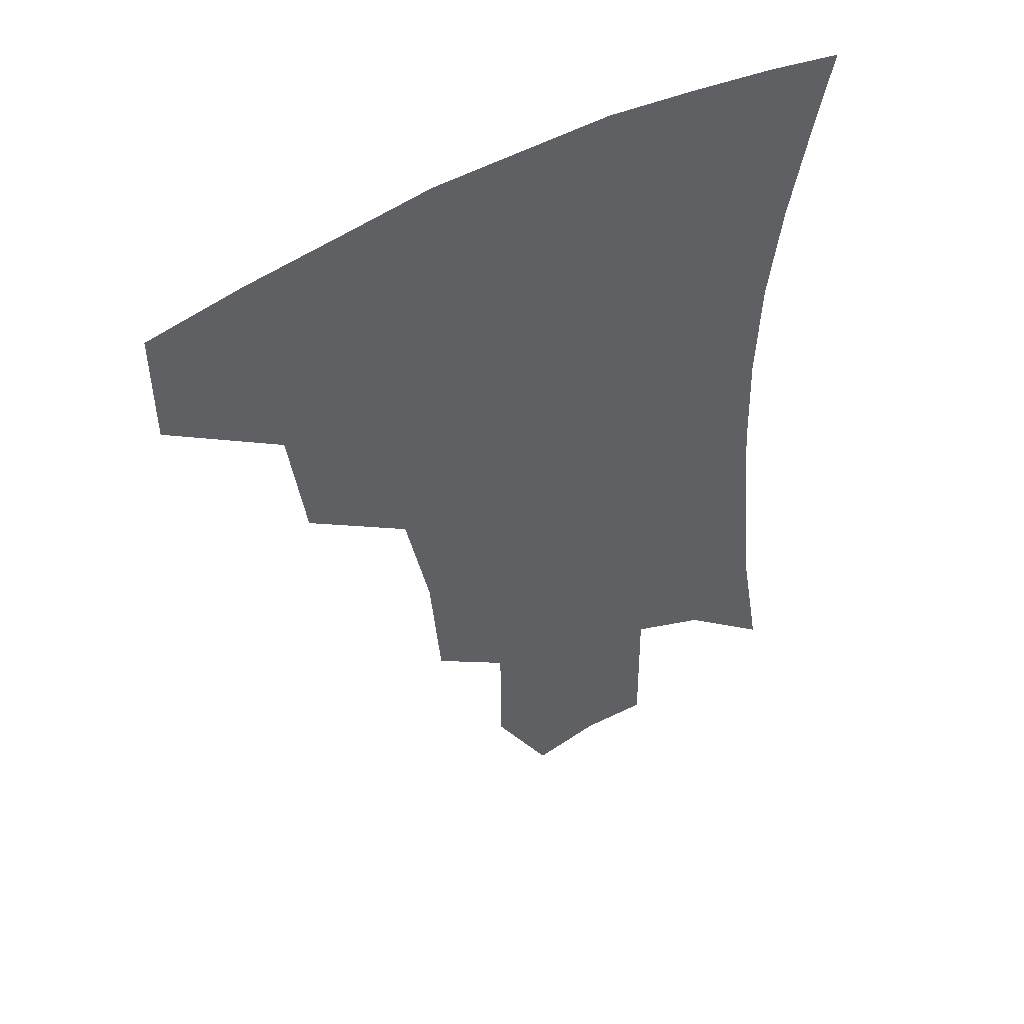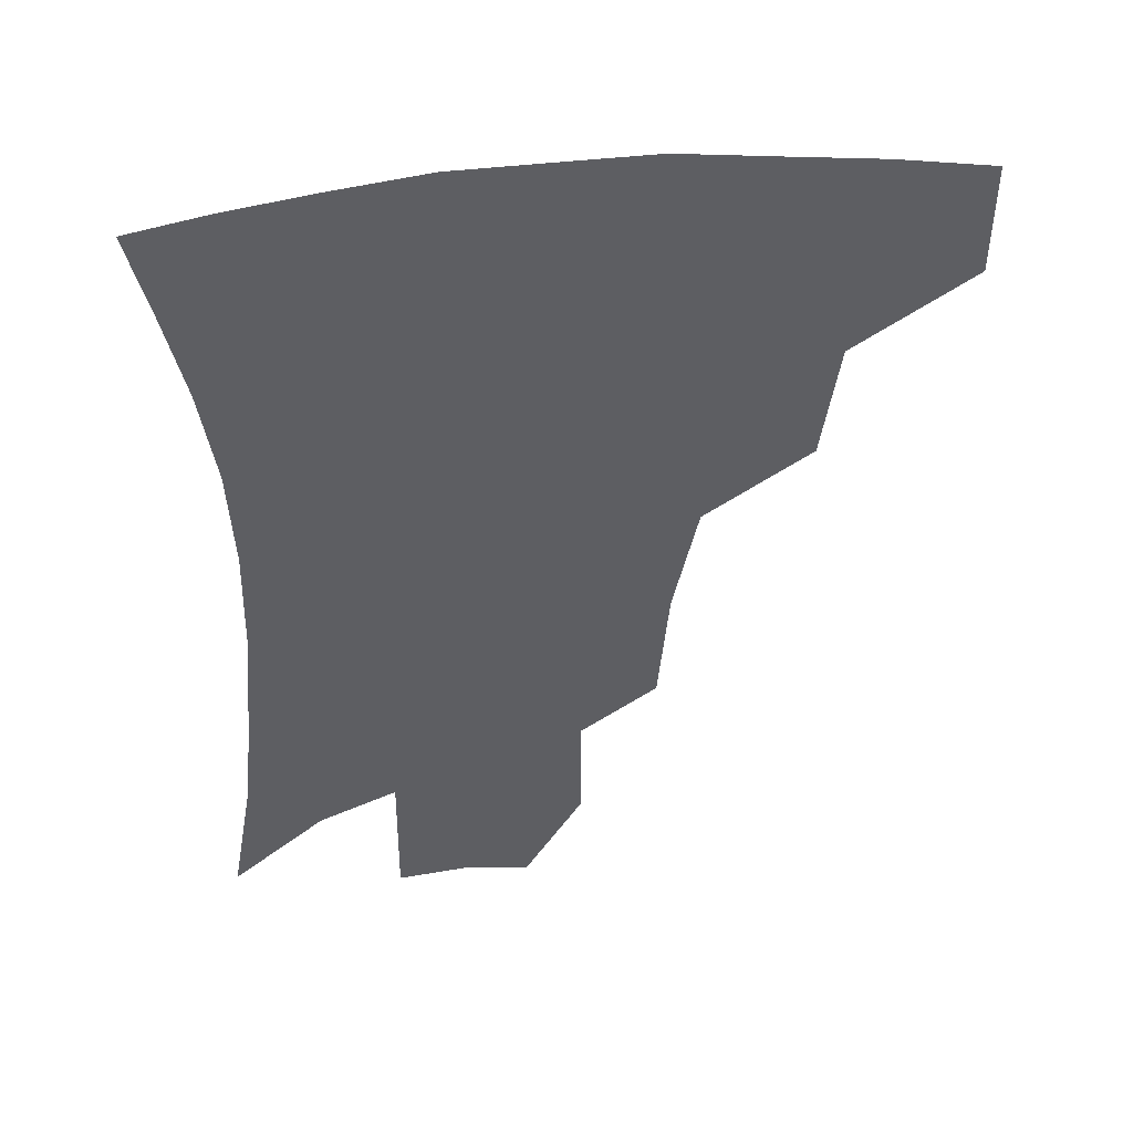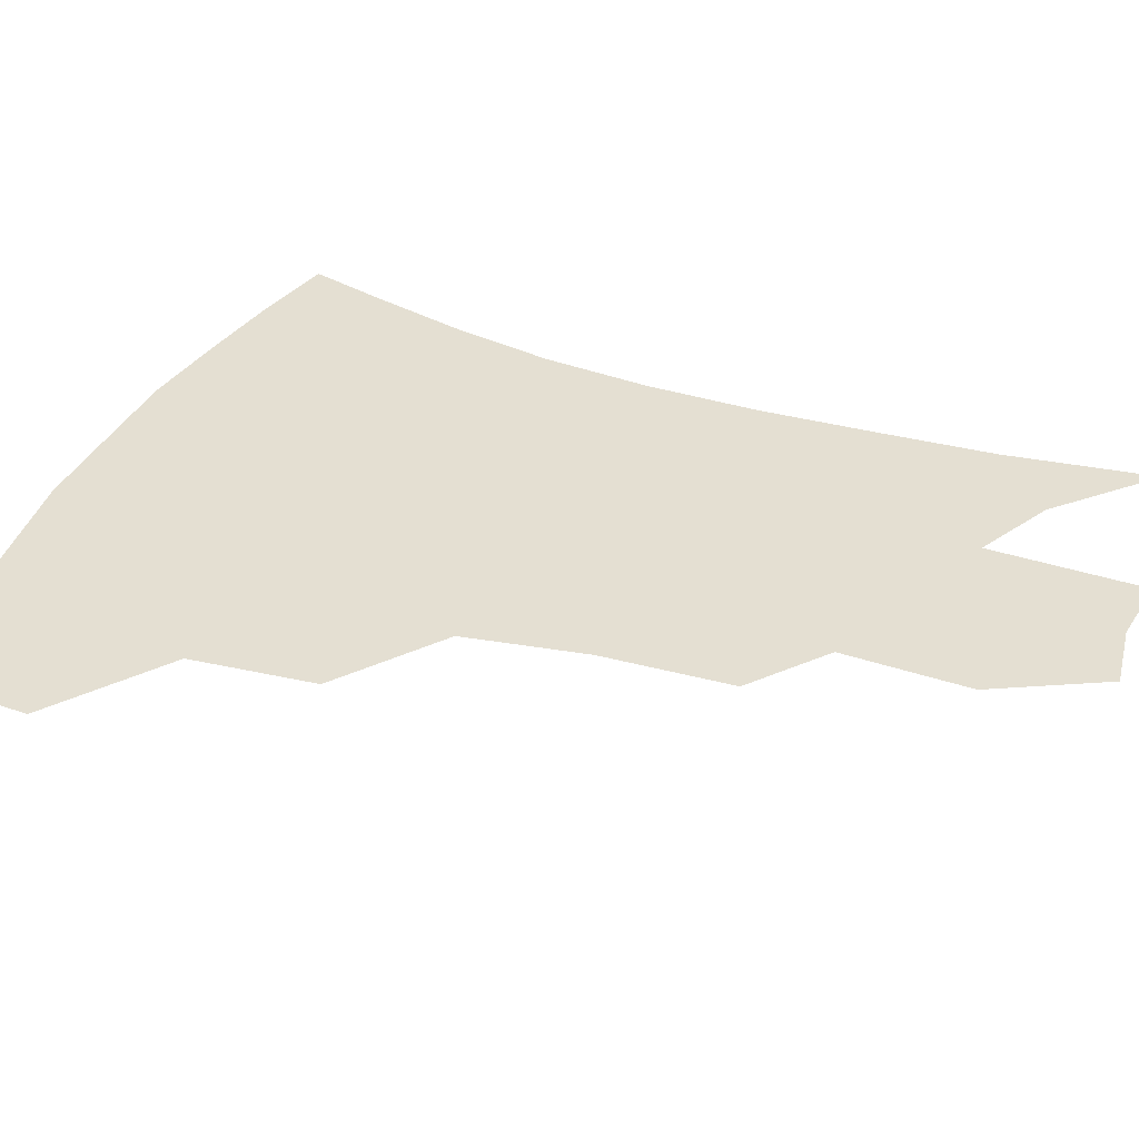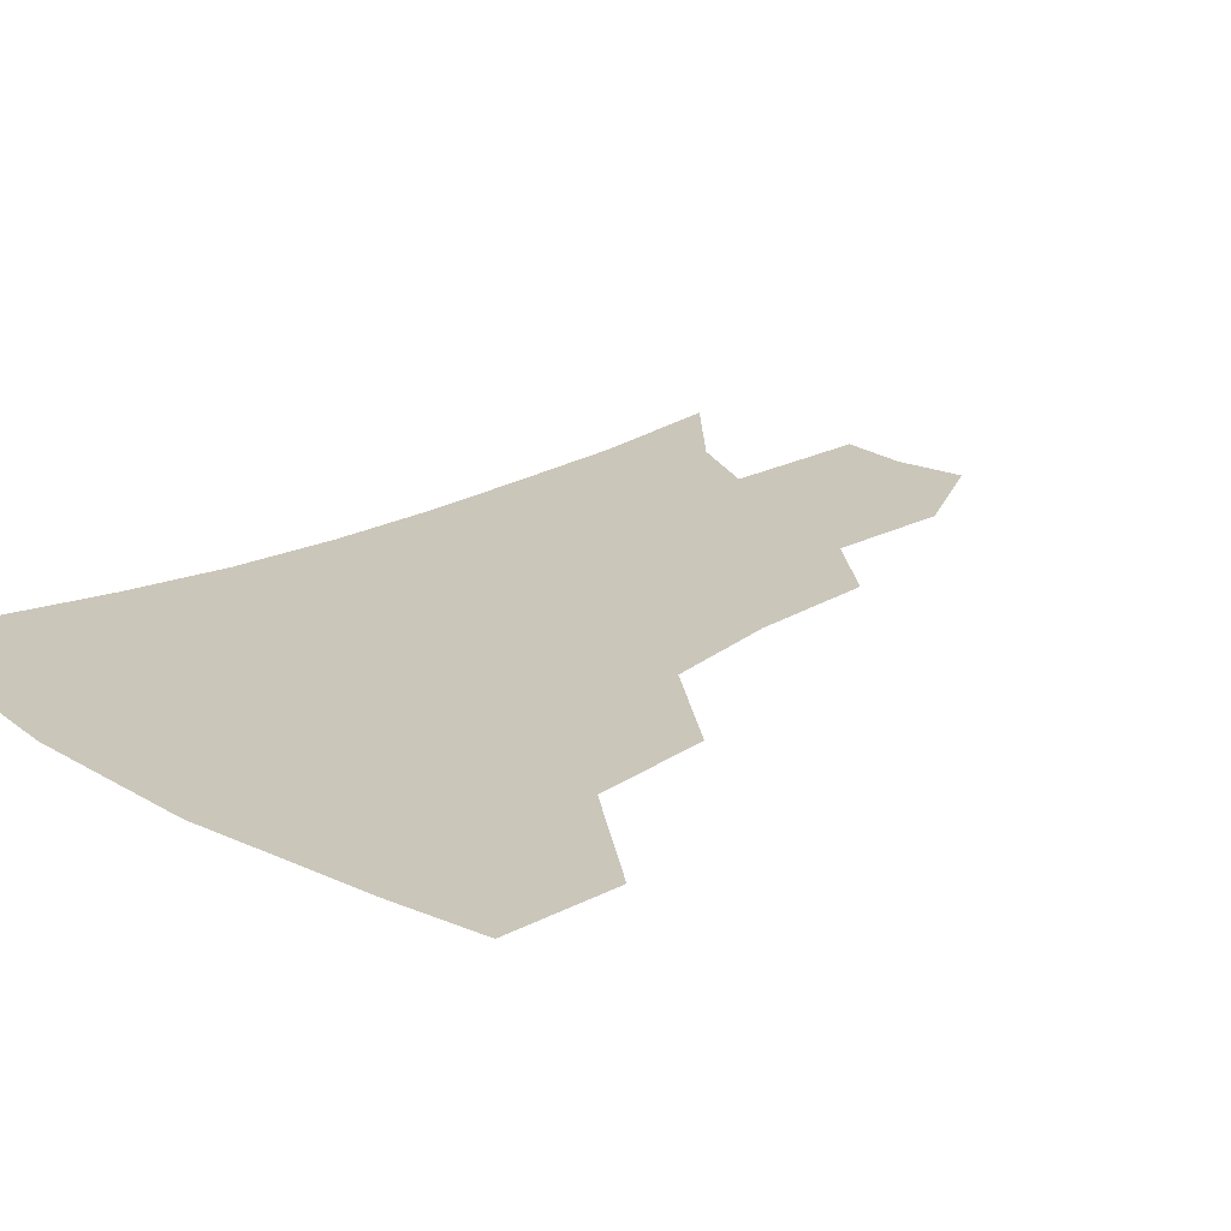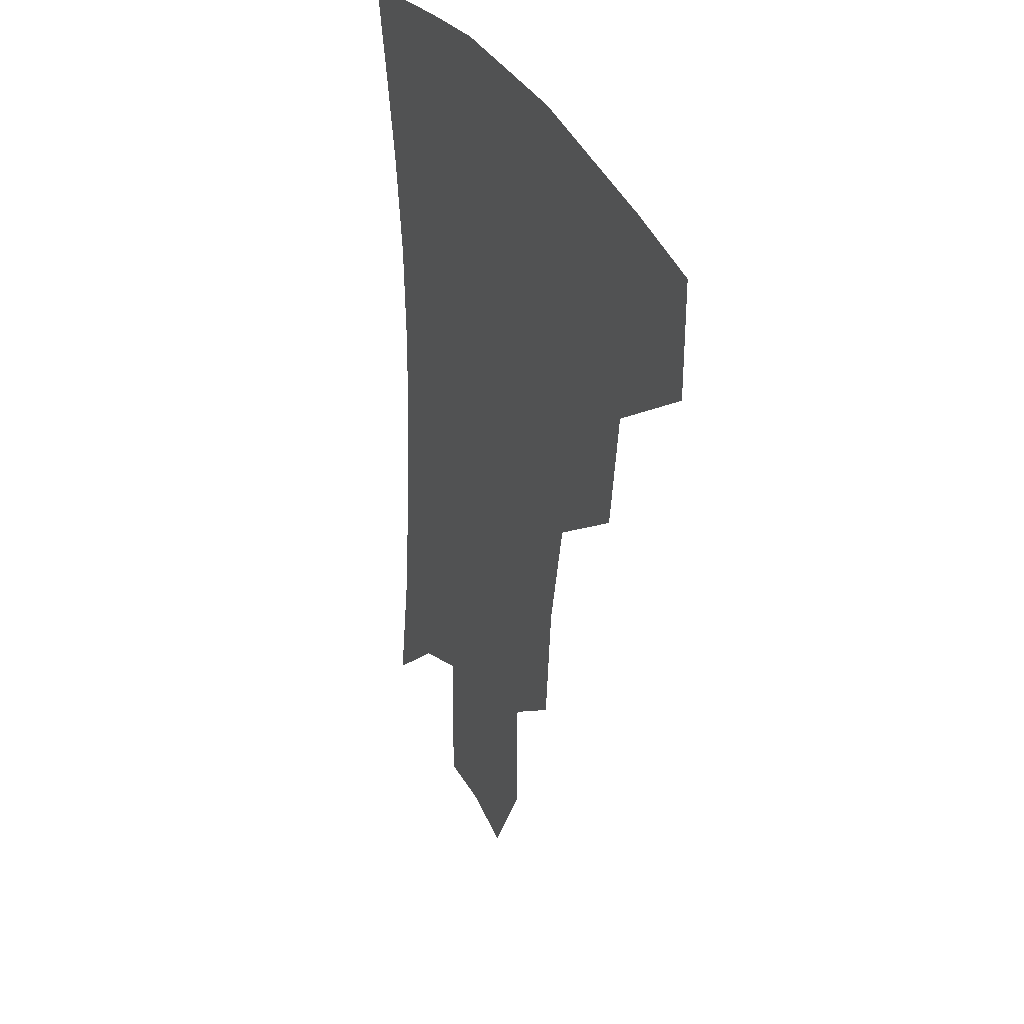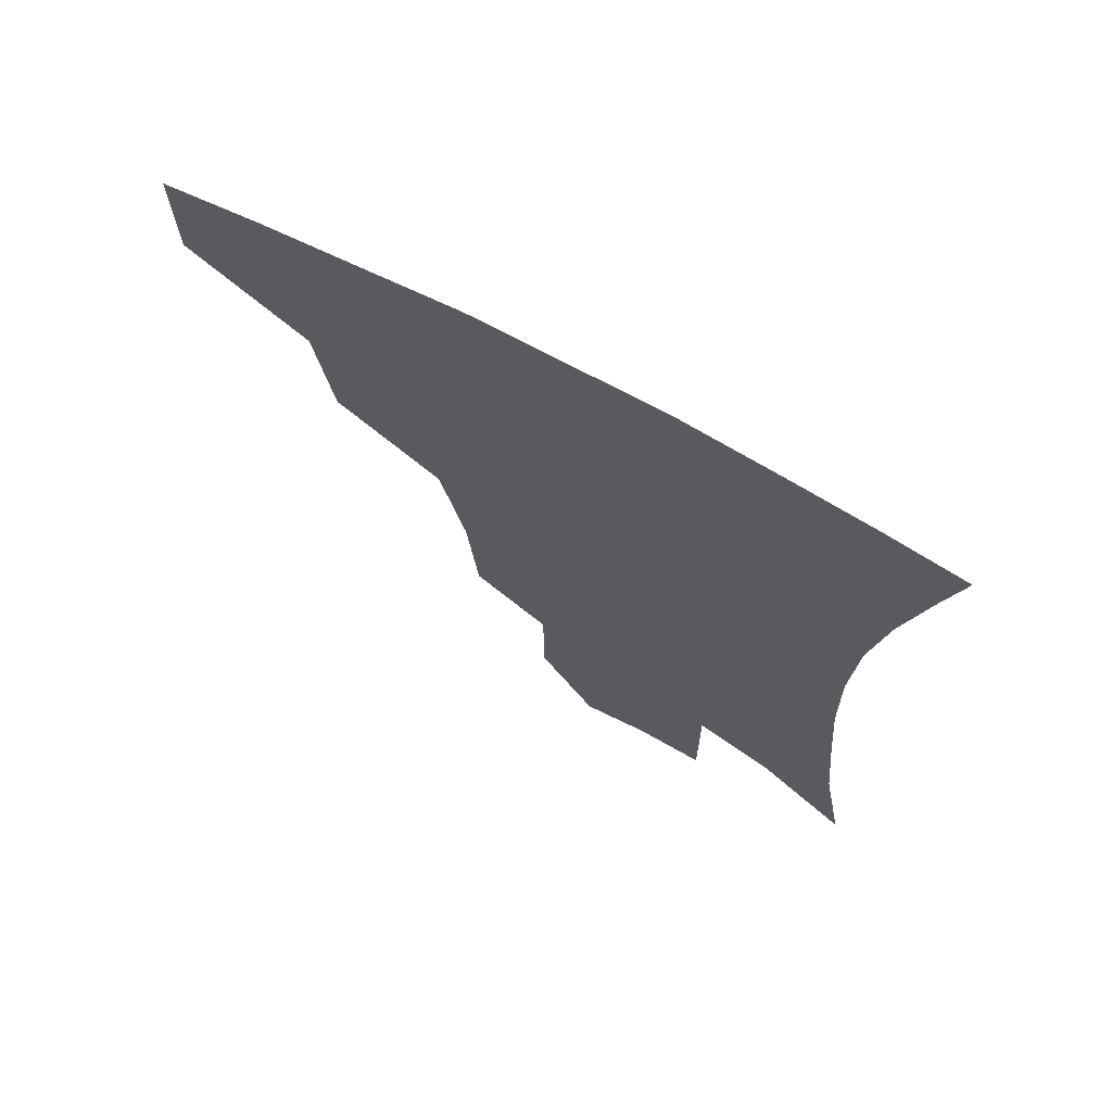
<metadata>
{"format":"obj","ext":"obj","renderer":"f3d","projection":"perspective","resolution":1024,"background":"white","views":[{"elev":49.6,"azim":-31.6,"up":"+Y"},{"elev":48.1,"azim":172.6,"up":"+Y"},{"elev":36.9,"azim":-66.1,"up":"+Z"},{"elev":21.2,"azim":-133.0,"up":"+Z"},{"elev":33.0,"azim":-113.2,"up":"+Y"},{"elev":71.6,"azim":28.3,"up":"+Y"}]}
</metadata>
<code>
v 458.3 377.4 0
v 458.3 412.5 0
v 498.9 315.2 0
v 493.8 352.7 0
v 492.3 388.7 0
v 487.2 417.8 0
v 541.7 216.3 0
v 538.4 255.7 0
v 530.8 292.4 0
v 527.4 335.7 0
v 524.4 366.1 0
v 520.4 393.3 0
v 516.4 421.6 0
v 565.1 160.2 0
v 565 198.8 0
v 562.4 241 0
v 558 272.3 0
v 554.1 309.2 0
v 551.9 341.6 0
v 551 371.3 0
v 548 396.7 0
v 544.5 425.5 0
v 583.2 127.7 0
v 586 176.6 0
v 584.4 217.1 0
v 581.5 249.2 0
v 578.6 283.3 0
v 576.9 317.3 0
v 576 345.4 0
v 575.8 372.6 0
v 575.3 398.1 0
v 573.7 425.6 0
v 604.1 131.3 0
v 605.1 181 0
v 603 218.2 0
v 600.7 254 0
v 598.9 287.5 0
v 598.5 319.4 0
v 599.4 347.1 0
v 600.8 373.3 0
v 602 398 0
v 601.2 425.6 0
v 625.3 129.5 0
v 624.7 177 0
v 622 218 0
v 619.9 253.7 0
v 619.1 285.4 0
v 619.6 315.7 0
v 621.5 346.1 0
v 624.4 372.2 0
v 627.5 396.6 0
v 629.8 422.2 0
v 649.2 165.9 0
v 642.9 210.2 0
v 640.8 244.3 0
v 639.3 278.4 0
v 639.7 311 0
v 642.7 339.9 0
v 647 367.6 0
v 652.3 393.9 0
v 656.6 418.4 0
v 678.4 139.9 0
v 670.5 185.8 0
v 667 221.4 0
v 663.9 257.6 0
v 662.9 292.5 0
v 664.3 326.2 0
v 668.8 357.9 0
v 675.3 388.7 0
v 681.1 413.8 0
f 4 5 1
f 1 5 2
f 5 6 2
f 9 10 3
f 3 10 4
f 10 11 4
f 4 11 5
f 11 12 5
f 5 12 6
f 12 13 6
f 15 16 7
f 7 16 8
f 16 17 8
f 8 17 9
f 17 18 9
f 9 18 10
f 18 19 10
f 10 19 11
f 19 20 11
f 11 20 12
f 20 21 12
f 12 21 13
f 21 22 13
f 23 24 14
f 14 24 15
f 24 25 15
f 15 25 16
f 25 26 16
f 16 26 17
f 26 27 17
f 17 27 18
f 27 28 18
f 18 28 19
f 28 29 19
f 19 29 20
f 29 30 20
f 20 30 21
f 30 31 21
f 21 31 22
f 31 32 22
f 23 33 24
f 33 34 24
f 24 34 25
f 34 35 25
f 25 35 26
f 35 36 26
f 26 36 27
f 36 37 27
f 27 37 28
f 37 38 28
f 28 38 29
f 38 39 29
f 29 39 30
f 39 40 30
f 30 40 31
f 40 41 31
f 31 41 32
f 41 42 32
f 33 43 34
f 43 44 34
f 34 44 35
f 44 45 35
f 35 45 36
f 45 46 36
f 36 46 37
f 46 47 37
f 37 47 38
f 47 48 38
f 38 48 39
f 48 49 39
f 39 49 40
f 49 50 40
f 40 50 41
f 50 51 41
f 41 51 42
f 51 52 42
f 44 53 45
f 53 54 45
f 45 54 46
f 54 55 46
f 46 55 47
f 55 56 47
f 47 56 48
f 56 57 48
f 48 57 49
f 57 58 49
f 49 58 50
f 58 59 50
f 50 59 51
f 59 60 51
f 51 60 52
f 60 61 52
f 53 62 54
f 62 63 54
f 54 63 55
f 63 64 55
f 55 64 56
f 64 65 56
f 56 65 57
f 65 66 57
f 57 66 58
f 66 67 58
f 58 67 59
f 67 68 59
f 59 68 60
f 68 69 60
f 60 69 61
f 69 70 61

</code>
